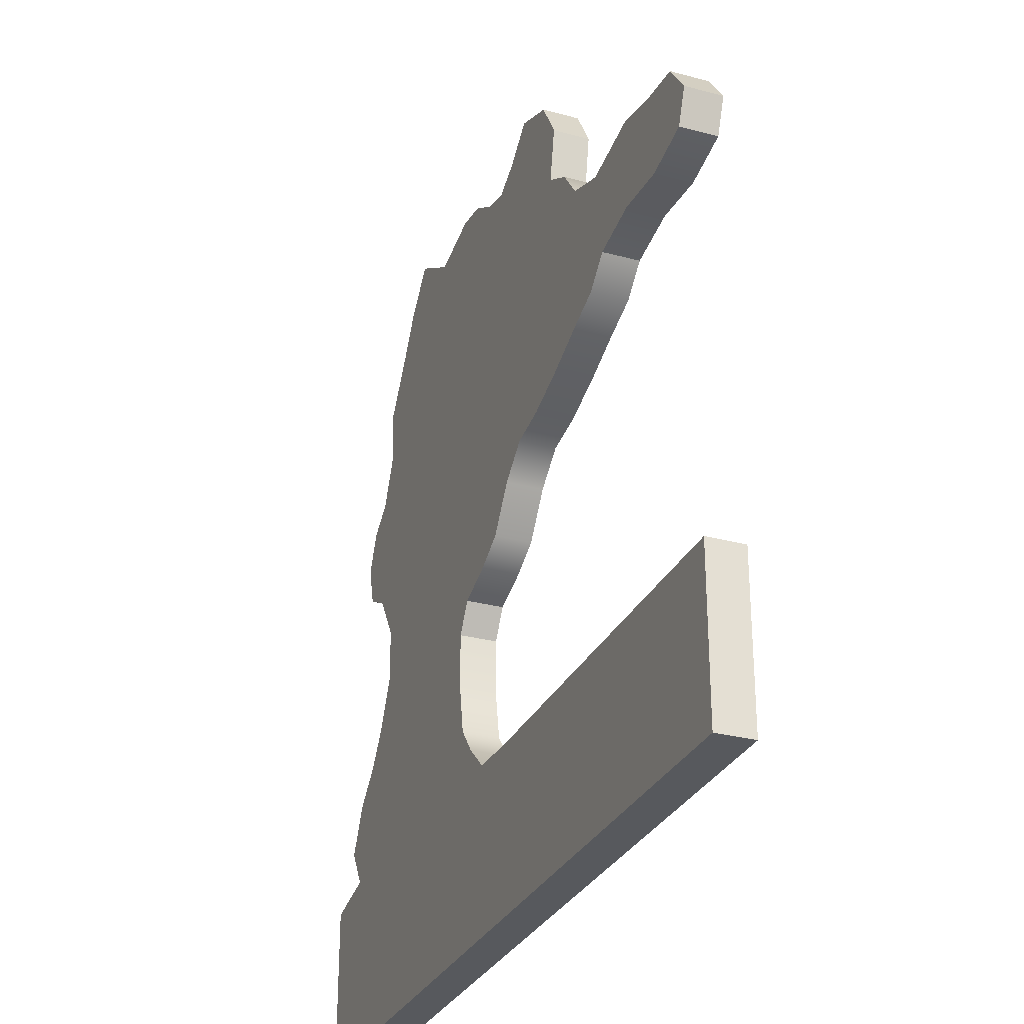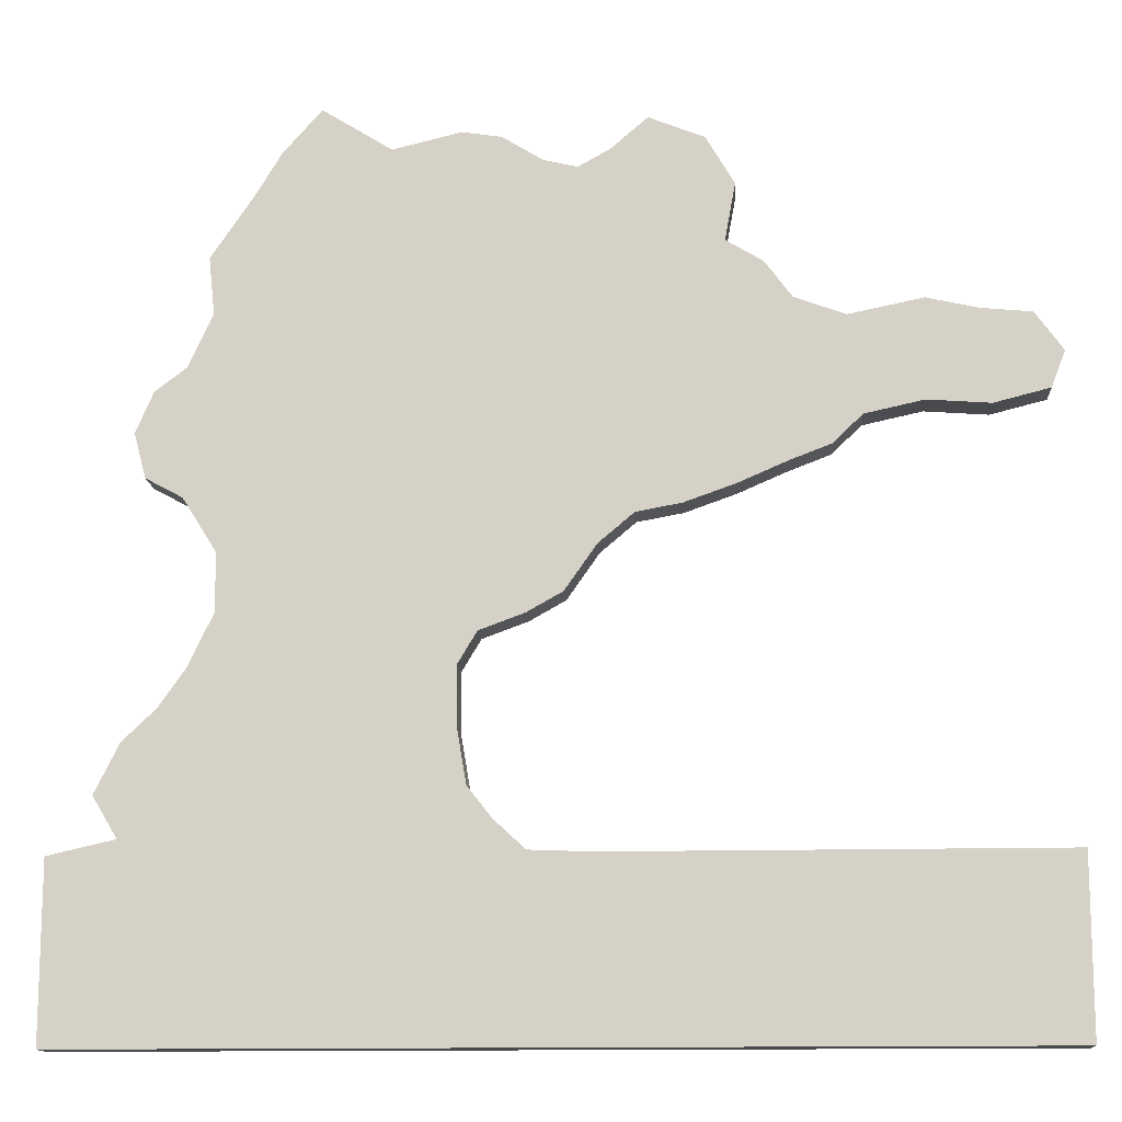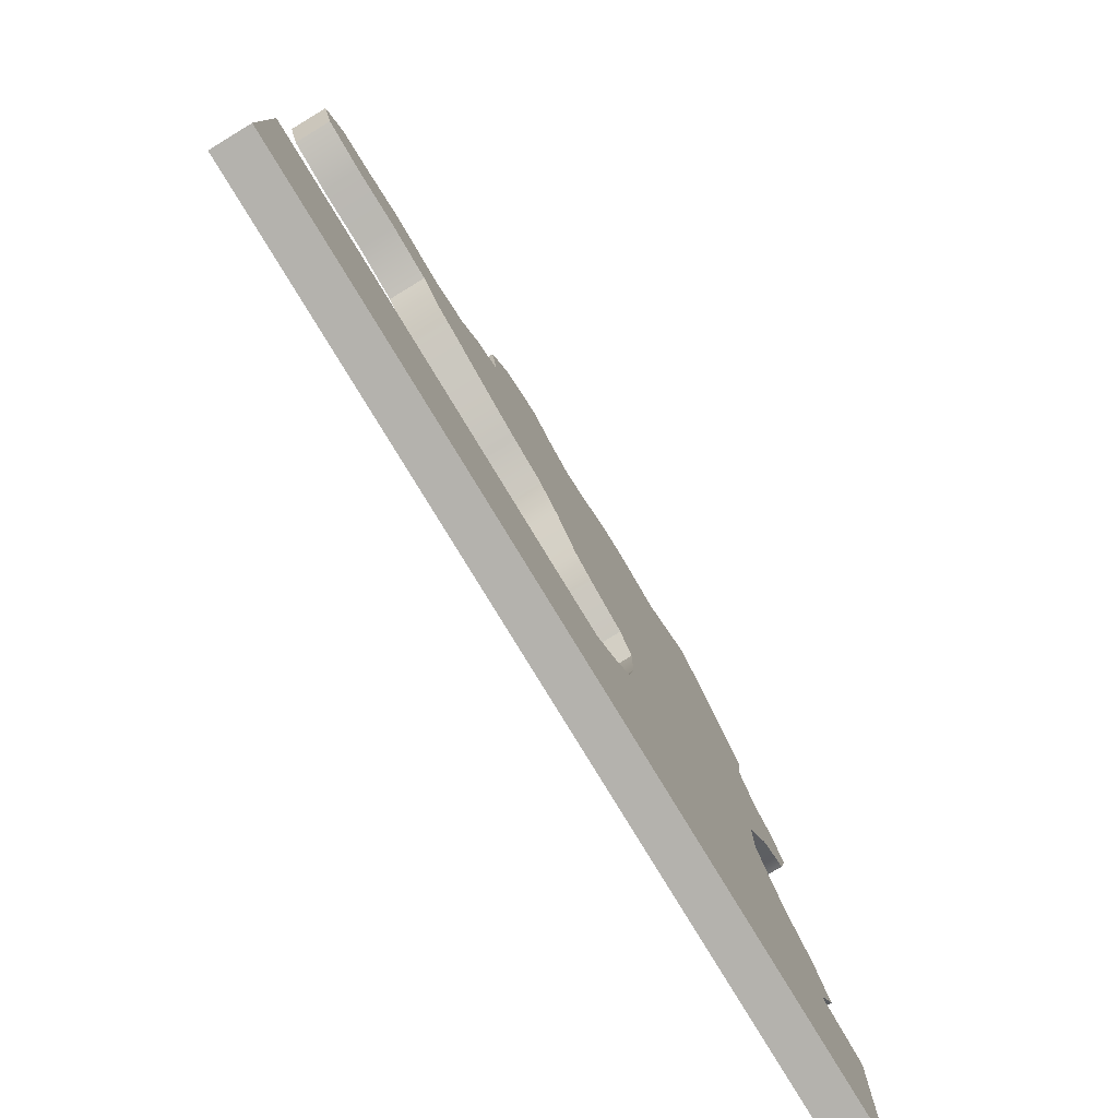
<metadata>
{"format":"obj","ext":"obj","renderer":"f3d","projection":"perspective","resolution":1024,"background":"white","views":[{"elev":-29.5,"azim":68.4,"up":"+Y"},{"elev":-13.4,"azim":3.8,"up":"+Y"},{"elev":-79.5,"azim":121.3,"up":"+Y"}]}
</metadata>
<code>
v  -125.5 120.4 11.16
v  -125.5 103.9 11.16
v  -107.6 103.9 11.16
v  -107.6 120.4 11.16
v  -53.79 219.8 11.16
v  -71.73 219.8 11.16
v  -71.73 203.2 11.16
v  -53.79 203.2 11.16
v  -160.4 58.49 11.16
v  -143.5 54.2 11.16
v  -143.5 70.76 11.16
v  -167.4 70.1 11.16
v  -89.67 21.1 11.16
v  -89.67 37.65 11.16
v  -107.6 37.65 11.16
v  -107.6 21.1 11.16
v  53.84 21.1 11.16
v  53.84 37.65 11.16
v  35.9 37.65 11.16
v  35.9 21.1 11.16
v  -17.91 186.6 11.16
v  0.02464 186.6 11.16
v  0.02464 203.2 11.16
v  -17.91 203.2 11.16
v  -121.5 247.9 11.16
v  -128.6 236.1 11.16
v  -107.6 236.3 11.16
v  -110.6 260.4 11.16
v  -89.67 153.5 11.16
v  -89.67 170.1 11.16
v  -107.6 170.1 11.16
v  -107.6 153.5 11.16
v  -125.5 87.31 11.16
v  -150.9 93.17 11.16
v  -125.5 70.76 11.16
v  -17.91 21.1 11.16
v  -17.91 37.65 11.16
v  -35.85 37.65 11.16
v  -35.85 21.1 11.16
v  17.96 21.1 11.16
v  0.02464 21.1 11.16
v  0.02464 4.541 11.16
v  17.96 4.541 11.16
v  17.96 54.2 11.16
v  17.96 37.65 11.16
v  35.9 54.2 11.16
v  53.84 186.6 11.16
v  71.78 186.6 11.16
v  67.82 198.9 11.16
v  53.18 202.2 11.16
v  -89.67 219.8 11.16
v  -89.67 236.3 11.16
v  -107.6 219.8 11.16
v  -161.4 21.1 11.16
v  -161.4 37.65 11.16
v  -179.4 37.65 11.16
v  -179.4 21.1 11.16
v  -125.5 21.1 11.16
v  -143.5 21.1 11.16
v  -143.5 4.541 11.16
v  -125.5 4.541 11.16
v  -125.5 54.2 11.16
v  -125.5 37.65 11.16
v  -107.6 54.2 11.16
v  -53.79 21.1 11.16
v  -71.73 21.1 11.16
v  -71.73 4.541 11.16
v  -53.79 4.541 11.16
v  -53.46 54.86 11.16
v  -53.79 37.65 11.16
v  -35.85 54.2 11.16
v  -89.67 54.2 11.16
v  -71.73 54.2 11.16
v  -69.09 71.75 11.16
v  -89.67 70.76 11.16
v  -89.67 120.4 11.16
v  -66.45 112.7 11.16
v  -71.73 137 11.16
v  -89.67 137 11.16
v  -89.67 87.31 11.16
v  -89.67 103.9 11.16
v  -107.6 87.31 11.16
v  89.72 21.1 11.16
v  71.78 21.1 11.16
v  71.78 4.541 11.16
v  89.72 4.541 11.16
v  -17.91 219.8 11.16
v  -17.91 236.3 11.16
v  -39.81 241.9 11.16
v  -35.85 219.8 11.16
v  10.38 213.5 11.16
v  0.02464 219.8 11.16
v  17.96 203.2 11.16
v  -17.91 153.5 11.16
v  -17.91 170.1 11.16
v  -35.85 170.1 11.16
v  -35.85 153.5 11.16
v  17.96 186.6 11.16
v  17.96 170.1 11.16
v  35.9 170.1 11.16
v  35.9 186.6 11.16
v  -125.5 219.8 11.16
v  -140.8 217.9 11.16
v  -139.2 201.9 11.16
v  -125.5 203.2 11.16
v  -125.5 153.5 11.16
v  -146.1 150.2 11.16
v  -136.6 135 11.16
v  -125.5 137 11.16
v  -125.5 186.6 11.16
v  -125.5 170.1 11.16
v  -107.6 186.6 11.16
v  -53.79 153.5 11.16
v  -71.73 153.5 11.16
v  -53.79 137 11.16
v  -53.79 186.6 11.16
v  -53.79 170.1 11.16
v  -35.85 186.6 11.16
v  -89.67 186.6 11.16
v  -71.73 186.6 11.16
v  -89.67 203.2 11.16
v  -107.6 137 11.16
v  -136.6 118.4 11.16
v  -143.5 103.9 11.16
v  -17.91 54.2 11.16
v  0.02464 37.65 11.16
v  0.02464 54.2 11.16
v  -35.85 203.2 11.16
v  -49.5 244.2 11.16
v  -71.73 236.3 11.16
v  -179.4 54.2 11.16
v  -143.5 37.65 11.16
v  -107.6 4.541 11.16
v  -89.67 4.541 11.16
v  -71.73 37.65 11.16
v  35.9 4.541 11.16
v  53.84 4.541 11.16
v  71.78 37.65 11.16
v  0.02464 170.1 11.16
v  -154.8 180 11.16
v  -159.8 168.4 11.16
v  -143.5 170.1 11.16
v  -146.1 186.6 11.16
v  -71.73 170.1 11.16
v  -160.4 84.02 11.16
v  -107.6 70.76 11.16
v  -35.85 4.541 11.16
v  -17.91 4.541 11.16
v  89.72 186.6 11.16
v  81.8 197.6 11.16
v  70.13 172.4 11.16
v  85.76 176.4 11.16
v  32.27 197.9 11.16
v  52.52 173.7 11.16
v  -60.72 251.2 11.16
v  -71.73 252.9 11.16
v  -90.99 248.2 11.16
v  -107.6 203.2 11.16
v  -179.4 4.541 11.16
v  -161.4 4.541 11.16
v  -62.37 63.17 11.16
v  -53.79 117.4 11.16
v  -43.77 123 11.16
v  -34.75 135.9 11.16
v  -71.73 103.9 11.16
v  -71.73 87.31 11.16
v  89.72 37.65 11.16
v  89.72 54.2 11.16
v  71.78 54.2 11.16
v  53.84 54.2 11.16
v  -30.9 246.9 11.16
v  -20.55 255.8 11.16
v  2.994 236 11.16
v  -4.924 249.6 11.16
v  -24.84 144.2 11.16
v  -12.18 146.5 11.16
v  2.004 151.6 11.16
v  15.65 157.5 11.16
v  27.65 162.1 11.16
v  -135.6 225.7 11.16
v  -156.5 155.8 11.16
v  -107.6 103.9 0
v  -125.5 103.9 0
v  -125.5 120.4 0
v  -107.6 120.4 0
v  -71.73 203.2 0
v  -71.73 219.8 0
v  -53.79 219.8 0
v  -53.79 203.2 0
v  -143.5 70.76 0
v  -143.5 54.2 0
v  -160.4 58.49 0
v  -167.4 70.1 0
v  -107.6 37.65 0
v  -89.67 37.65 0
v  -89.67 21.1 0
v  -107.6 21.1 0
v  35.9 37.65 0
v  53.84 37.65 0
v  53.84 21.1 0
v  35.9 21.1 0
v  0.02464 203.2 0
v  0.02464 186.6 0
v  -17.91 186.6 0
v  -17.91 203.2 0
v  -107.6 236.3 0
v  -128.6 236.1 0
v  -121.5 247.9 0
v  -110.6 260.4 0
v  -107.6 170.1 0
v  -89.67 170.1 0
v  -89.67 153.5 0
v  -107.6 153.5 0
v  -150.9 93.17 0
v  -125.5 87.31 0
v  -125.5 70.76 0
v  -35.85 37.65 0
v  -17.91 37.65 0
v  -17.91 21.1 0
v  -35.85 21.1 0
v  0.02464 4.541 0
v  0.02464 21.1 0
v  17.96 21.1 0
v  17.96 4.541 0
v  17.96 37.65 0
v  17.96 54.2 0
v  35.9 54.2 0
v  67.82 198.9 0
v  71.78 186.6 0
v  53.84 186.6 0
v  53.18 202.2 0
v  -89.67 236.3 0
v  -89.67 219.8 0
v  -107.6 219.8 0
v  -179.4 37.65 0
v  -161.4 37.65 0
v  -161.4 21.1 0
v  -179.4 21.1 0
v  -143.5 4.541 0
v  -143.5 21.1 0
v  -125.5 21.1 0
v  -125.5 4.541 0
v  -125.5 37.65 0
v  -125.5 54.2 0
v  -107.6 54.2 0
v  -71.73 4.541 0
v  -71.73 21.1 0
v  -53.79 21.1 0
v  -53.79 4.541 0
v  -53.79 37.65 0
v  -53.46 54.86 0
v  -35.85 54.2 0
v  -69.09 71.75 0
v  -71.73 54.2 0
v  -89.67 54.2 0
v  -89.67 70.76 0
v  -71.73 137 0
v  -66.45 112.7 0
v  -89.67 120.4 0
v  -89.67 137 0
v  -89.67 103.9 0
v  -89.67 87.31 0
v  -107.6 87.31 0
v  71.78 4.541 0
v  71.78 21.1 0
v  89.72 21.1 0
v  89.72 4.541 0
v  -39.81 241.9 0
v  -17.91 236.3 0
v  -17.91 219.8 0
v  -35.85 219.8 0
v  0.02464 219.8 0
v  10.38 213.5 0
v  17.96 203.2 0
v  -35.85 170.1 0
v  -17.91 170.1 0
v  -17.91 153.5 0
v  -35.85 153.5 0
v  35.9 170.1 0
v  17.96 170.1 0
v  17.96 186.6 0
v  35.9 186.6 0
v  -139.2 201.9 0
v  -140.8 217.9 0
v  -125.5 219.8 0
v  -125.5 203.2 0
v  -136.6 135 0
v  -146.1 150.2 0
v  -125.5 153.5 0
v  -125.5 137 0
v  -125.5 170.1 0
v  -125.5 186.6 0
v  -107.6 186.6 0
v  -71.73 153.5 0
v  -53.79 153.5 0
v  -53.79 137 0
v  -53.79 170.1 0
v  -53.79 186.6 0
v  -35.85 186.6 0
v  -71.73 186.6 0
v  -89.67 186.6 0
v  -89.67 203.2 0
v  -107.6 137 0
v  -136.6 118.4 0
v  -143.5 103.9 0
v  -17.91 54.2 0
v  0.02464 37.65 0
v  0.02464 54.2 0
v  -35.85 203.2 0
v  -49.5 244.2 0
v  -71.73 236.3 0
v  -179.4 54.2 0
v  -143.5 37.65 0
v  -107.6 4.541 0
v  -89.67 4.541 0
v  -71.73 37.65 0
v  35.9 4.541 0
v  53.84 4.541 0
v  71.78 37.65 0
v  0.02464 170.1 0
v  -143.5 170.1 0
v  -159.8 168.4 0
v  -154.8 180 0
v  -146.1 186.6 0
v  -71.73 170.1 0
v  -160.4 84.02 0
v  -107.6 70.76 0
v  -35.85 4.541 0
v  -17.91 4.541 0
v  81.8 197.6 0
v  89.72 186.6 0
v  70.13 172.4 0
v  85.76 176.4 0
v  32.27 197.9 0
v  52.52 173.7 0
v  -71.73 252.9 0
v  -60.72 251.2 0
v  -90.99 248.2 0
v  -107.6 203.2 0
v  -179.4 4.541 0
v  -161.4 4.541 0
v  -62.37 63.17 0
v  -34.75 135.9 0
v  -43.77 123 0
v  -53.79 117.4 0
v  -71.73 103.9 0
v  -71.73 87.31 0
v  89.72 37.65 0
v  71.78 54.2 0
v  89.72 54.2 0
v  53.84 54.2 0
v  -30.9 246.9 0
v  -20.55 255.8 0
v  2.994 236 0
v  -4.924 249.6 0
v  -24.84 144.2 0
v  -12.18 146.5 0
v  2.004 151.6 0
v  27.65 162.1 0
v  15.65 157.5 0
v  -135.6 225.7 0
v  -156.5 155.8 0
g pPlane5_pPlane5
f 1 2 3
f 3 4 1
f 5 6 7
f 7 8 5
f 9 10 11
f 11 12 9
f 13 14 15
f 15 16 13
f 17 18 19
f 19 20 17
f 21 22 23
f 23 24 21
f 25 26 27
f 27 28 25
f 29 30 31
f 31 32 29
f 33 34 11
f 11 35 33
f 36 37 38
f 38 39 36
f 40 41 42
f 42 43 40
f 44 45 19
f 19 46 44
f 47 48 49
f 49 50 47
f 51 52 27
f 27 53 51
f 54 55 56
f 56 57 54
f 58 59 60
f 60 61 58
f 62 63 15
f 15 64 62
f 65 66 67
f 67 68 65
f 69 70 38
f 38 71 69
f 72 73 74
f 74 75 72
f 76 77 78
f 78 79 76
f 80 81 3
f 3 82 80
f 83 84 85
f 85 86 83
f 87 88 89
f 89 90 87
f 91 92 23
f 23 93 91
f 94 95 96
f 96 97 94
f 98 99 100
f 100 101 98
f 102 103 104
f 104 105 102
f 106 107 108
f 108 109 106
f 110 111 31
f 31 112 110
f 113 114 78
f 78 115 113
f 116 117 96
f 96 118 116
f 119 120 7
f 7 121 119
f 1 4 122
f 122 109 1
f 1 109 108
f 108 123 1
f 1 123 124
f 124 2 1
f 125 71 38
f 38 37 125
f 125 37 126
f 126 127 125
f 5 8 128
f 128 90 5
f 5 90 89
f 89 129 5
f 5 129 130
f 130 6 5
f 9 131 56
f 56 55 9
f 9 55 132
f 132 10 9
f 13 16 133
f 133 134 13
f 13 134 67
f 67 66 13
f 13 66 135
f 135 14 13
f 17 20 136
f 136 137 17
f 17 137 85
f 85 84 17
f 17 84 138
f 138 18 17
f 21 24 128
f 128 118 21
f 21 118 96
f 96 95 21
f 21 95 139
f 139 22 21
f 140 141 142
f 142 143 140
f 29 32 122
f 122 79 29
f 29 79 78
f 78 114 29
f 29 114 144
f 144 30 29
f 145 12 11
f 11 34 145
f 33 35 146
f 146 82 33
f 33 82 3
f 3 2 33
f 33 2 124
f 124 34 33
f 36 39 147
f 147 148 36
f 36 148 42
f 42 41 36
f 36 41 126
f 126 37 36
f 40 43 136
f 136 20 40
f 40 20 19
f 19 45 40
f 40 45 126
f 126 41 40
f 44 127 126
f 126 45 44
f 149 150 49
f 49 48 149
f 149 48 151
f 151 152 149
f 47 50 153
f 153 101 47
f 47 101 100
f 100 154 47
f 47 154 151
f 151 48 47
f 155 156 130
f 130 129 155
f 157 28 27
f 27 52 157
f 157 52 130
f 130 156 157
f 51 53 158
f 158 121 51
f 51 121 7
f 7 6 51
f 51 6 130
f 130 52 51
f 54 57 159
f 159 160 54
f 54 160 60
f 60 59 54
f 54 59 132
f 132 55 54
f 58 61 133
f 133 16 58
f 58 16 15
f 15 63 58
f 58 63 132
f 132 59 58
f 62 64 146
f 146 35 62
f 62 35 11
f 11 10 62
f 62 10 132
f 132 63 62
f 65 68 147
f 147 39 65
f 65 39 38
f 38 70 65
f 65 70 135
f 135 66 65
f 161 74 73
f 161 73 69
f 69 73 135
f 135 70 69
f 72 75 146
f 146 64 72
f 72 64 15
f 15 14 72
f 72 14 135
f 135 73 72
f 162 163 164
f 164 115 162
f 162 115 78
f 78 77 162
f 76 79 122
f 122 4 76
f 76 4 3
f 3 81 76
f 76 81 165
f 165 77 76
f 80 82 146
f 146 75 80
f 80 75 74
f 74 166 80
f 80 166 165
f 165 81 80
f 83 167 138
f 138 84 83
f 168 169 138
f 138 167 168
f 170 46 19
f 19 18 170
f 170 18 138
f 138 169 170
f 171 89 88
f 171 88 172
f 172 88 173
f 173 174 172
f 87 90 128
f 128 24 87
f 87 24 23
f 23 92 87
f 87 92 173
f 173 88 87
f 94 97 164
f 164 175 94
f 94 175 176
f 176 177 94
f 94 177 139
f 139 95 94
f 178 179 100
f 100 99 178
f 178 99 139
f 139 177 178
f 98 101 153
f 153 93 98
f 98 93 23
f 23 22 98
f 98 22 139
f 139 99 98
f 102 105 158
f 158 53 102
f 102 53 27
f 27 26 102
f 102 26 180
f 180 103 102
f 181 107 142
f 142 141 181
f 106 109 122
f 122 32 106
f 106 32 31
f 31 111 106
f 106 111 142
f 142 107 106
f 110 112 158
f 158 105 110
f 110 105 104
f 104 143 110
f 110 143 142
f 142 111 110
f 113 115 164
f 164 97 113
f 113 97 96
f 96 117 113
f 113 117 144
f 144 114 113
f 116 118 128
f 128 8 116
f 116 8 7
f 7 120 116
f 116 120 144
f 144 117 116
f 119 121 158
f 158 112 119
f 119 112 31
f 31 30 119
f 119 30 144
f 144 120 119
f 182 183 184
f 184 185 182
f 186 187 188
f 188 189 186
f 190 191 192
f 192 193 190
f 194 195 196
f 196 197 194
f 198 199 200
f 200 201 198
f 202 203 204
f 204 205 202
f 206 207 208
f 208 209 206
f 210 211 212
f 212 213 210
f 190 214 215
f 215 216 190
f 217 218 219
f 219 220 217
f 221 222 223
f 223 224 221
f 198 225 226
f 226 227 198
f 228 229 230
f 230 231 228
f 206 232 233
f 233 234 206
f 235 236 237
f 237 238 235
f 239 240 241
f 241 242 239
f 194 243 244
f 244 245 194
f 246 247 248
f 248 249 246
f 217 250 251
f 251 252 217
f 253 254 255
f 255 256 253
f 257 258 259
f 259 260 257
f 182 261 262
f 262 263 182
f 264 265 266
f 266 267 264
f 268 269 270
f 270 271 268
f 202 272 273
f 273 274 202
f 275 276 277
f 277 278 275
f 279 280 281
f 281 282 279
f 283 284 285
f 285 286 283
f 287 288 289
f 289 290 287
f 210 291 292
f 292 293 210
f 257 294 295
f 295 296 257
f 275 297 298
f 298 299 275
f 186 300 301
f 301 302 186
f 303 185 184
f 184 290 303
f 287 290 184
f 184 304 287
f 305 304 184
f 184 183 305
f 217 252 306
f 306 218 217
f 307 218 306
f 306 308 307
f 309 189 188
f 188 271 309
f 268 271 188
f 188 310 268
f 311 310 188
f 188 187 311
f 235 312 192
f 192 236 235
f 313 236 192
f 192 191 313
f 314 197 196
f 196 315 314
f 246 315 196
f 196 247 246
f 316 247 196
f 196 195 316
f 317 201 200
f 200 318 317
f 264 318 200
f 200 265 264
f 319 265 200
f 200 199 319
f 309 205 204
f 204 299 309
f 275 299 204
f 204 276 275
f 320 276 204
f 204 203 320
f 321 322 323
f 323 324 321
f 303 213 212
f 212 260 303
f 257 260 212
f 212 294 257
f 325 294 212
f 212 211 325
f 190 193 326
f 326 214 190
f 327 216 215
f 215 263 327
f 182 263 215
f 215 183 182
f 305 183 215
f 215 214 305
f 328 220 219
f 219 329 328
f 221 329 219
f 219 222 221
f 307 222 219
f 219 218 307
f 317 224 223
f 223 201 317
f 198 201 223
f 223 225 198
f 307 225 223
f 223 222 307
f 307 308 226
f 226 225 307
f 228 330 331
f 331 229 228
f 332 229 331
f 331 333 332
f 334 231 230
f 230 282 334
f 279 282 230
f 230 335 279
f 332 335 230
f 230 229 332
f 311 336 337
f 337 310 311
f 206 209 338
f 338 232 206
f 311 232 338
f 338 336 311
f 339 234 233
f 233 302 339
f 186 302 233
f 233 187 186
f 311 187 233
f 233 232 311
f 340 238 237
f 237 341 340
f 239 341 237
f 237 240 239
f 313 240 237
f 237 236 313
f 314 242 241
f 241 197 314
f 194 197 241
f 241 243 194
f 313 243 241
f 241 240 313
f 327 245 244
f 244 216 327
f 190 216 244
f 244 191 190
f 313 191 244
f 244 243 313
f 328 249 248
f 248 220 328
f 217 220 248
f 248 250 217
f 316 250 248
f 248 247 316
f 342 251 254
f 342 254 253
f 316 254 251
f 251 250 316
f 327 256 255
f 255 245 327
f 194 245 255
f 255 195 194
f 316 195 255
f 255 254 316
f 343 344 345
f 345 296 343
f 257 296 345
f 345 258 257
f 303 260 259
f 259 185 303
f 182 185 259
f 259 261 182
f 346 261 259
f 259 258 346
f 327 263 262
f 262 256 327
f 253 256 262
f 262 347 253
f 346 347 262
f 262 261 346
f 319 348 266
f 266 265 319
f 319 349 350
f 350 348 319
f 198 227 351
f 351 199 198
f 319 199 351
f 351 349 319
f 352 353 269
f 352 269 268
f 354 269 353
f 353 355 354
f 309 271 270
f 270 205 309
f 202 205 270
f 270 272 202
f 354 272 270
f 270 269 354
f 343 278 277
f 277 356 343
f 357 356 277
f 277 358 357
f 320 358 277
f 277 276 320
f 279 359 360
f 360 280 279
f 320 280 360
f 360 358 320
f 334 282 281
f 281 274 334
f 202 274 281
f 281 203 202
f 320 203 281
f 281 280 320
f 339 286 285
f 285 234 339
f 206 234 285
f 285 207 206
f 361 207 285
f 285 284 361
f 321 288 362
f 362 322 321
f 303 290 289
f 289 213 303
f 210 213 289
f 289 291 210
f 321 291 289
f 289 288 321
f 339 293 292
f 292 286 339
f 283 286 292
f 292 324 283
f 321 324 292
f 292 291 321
f 343 296 295
f 295 278 343
f 275 278 295
f 295 297 275
f 325 297 295
f 295 294 325
f 309 299 298
f 298 189 309
f 186 189 298
f 298 300 186
f 325 300 298
f 298 297 325
f 339 302 301
f 301 293 339
f 210 293 301
f 301 211 210
f 325 211 301
f 301 300 325
g pPlane5_pPlane5
f 12 193 192
f 192 9 12
f 28 209 208
f 208 25 28
f 25 208 207
f 207 26 25
f 42 221 224
f 224 43 42
f 46 227 226
f 226 44 46
f 49 228 231
f 231 50 49
f 56 235 238
f 238 57 56
f 60 239 242
f 242 61 60
f 67 246 249
f 249 68 67
f 71 252 251
f 251 69 71
f 85 264 267
f 267 86 85
f 86 267 266
f 266 83 86
f 93 274 273
f 273 91 93
f 91 273 272
f 272 92 91
f 103 284 283
f 283 104 103
f 107 288 287
f 287 108 107
f 108 287 304
f 304 123 108
f 123 304 305
f 305 124 123
f 125 306 252
f 252 71 125
f 127 308 306
f 306 125 127
f 89 268 310
f 310 129 89
f 131 312 235
f 235 56 131
f 9 192 312
f 312 131 9
f 133 314 315
f 315 134 133
f 134 315 246
f 246 67 134
f 136 317 318
f 318 137 136
f 137 318 264
f 264 85 137
f 143 324 323
f 323 140 143
f 140 323 322
f 322 141 140
f 34 214 326
f 326 145 34
f 145 326 193
f 193 12 145
f 124 305 214
f 214 34 124
f 147 328 329
f 329 148 147
f 148 329 221
f 221 42 148
f 43 224 317
f 317 136 43
f 44 226 308
f 308 127 44
f 150 330 228
f 228 49 150
f 149 331 330
f 330 150 149
f 151 332 333
f 333 152 151
f 152 333 331
f 331 149 152
f 50 231 334
f 334 153 50
f 100 279 335
f 335 154 100
f 154 335 332
f 332 151 154
f 129 310 337
f 337 155 129
f 155 337 336
f 336 156 155
f 157 338 209
f 209 28 157
f 156 336 338
f 338 157 156
f 57 238 340
f 340 159 57
f 159 340 341
f 341 160 159
f 160 341 239
f 239 60 160
f 61 242 314
f 314 133 61
f 68 249 328
f 328 147 68
f 161 342 253
f 253 74 161
f 69 251 342
f 342 161 69
f 163 344 343
f 343 164 163
f 162 345 344
f 344 163 162
f 77 258 345
f 345 162 77
f 165 346 258
f 258 77 165
f 74 253 347
f 347 166 74
f 166 347 346
f 346 165 166
f 83 266 348
f 348 167 83
f 167 348 350
f 350 168 167
f 168 350 349
f 349 169 168
f 170 351 227
f 227 46 170
f 169 349 351
f 351 170 169
f 171 352 268
f 268 89 171
f 172 353 352
f 352 171 172
f 173 354 355
f 355 174 173
f 174 355 353
f 353 172 174
f 92 272 354
f 354 173 92
f 164 343 356
f 356 175 164
f 175 356 357
f 357 176 175
f 176 357 358
f 358 177 176
f 179 359 279
f 279 100 179
f 178 360 359
f 359 179 178
f 177 358 360
f 360 178 177
f 153 334 274
f 274 93 153
f 26 207 361
f 361 180 26
f 180 361 284
f 284 103 180
f 141 322 362
f 362 181 141
f 181 362 288
f 288 107 181
f 104 283 324
f 324 143 104

</code>
